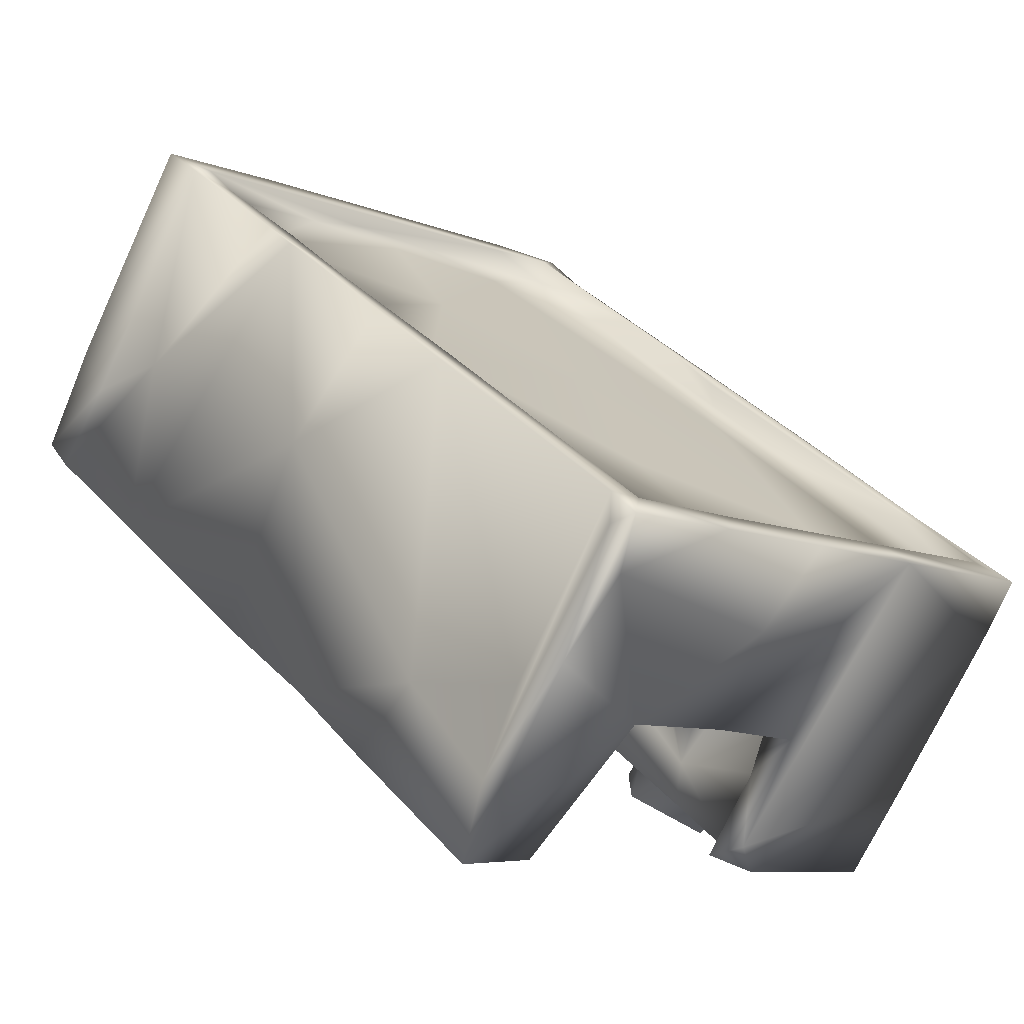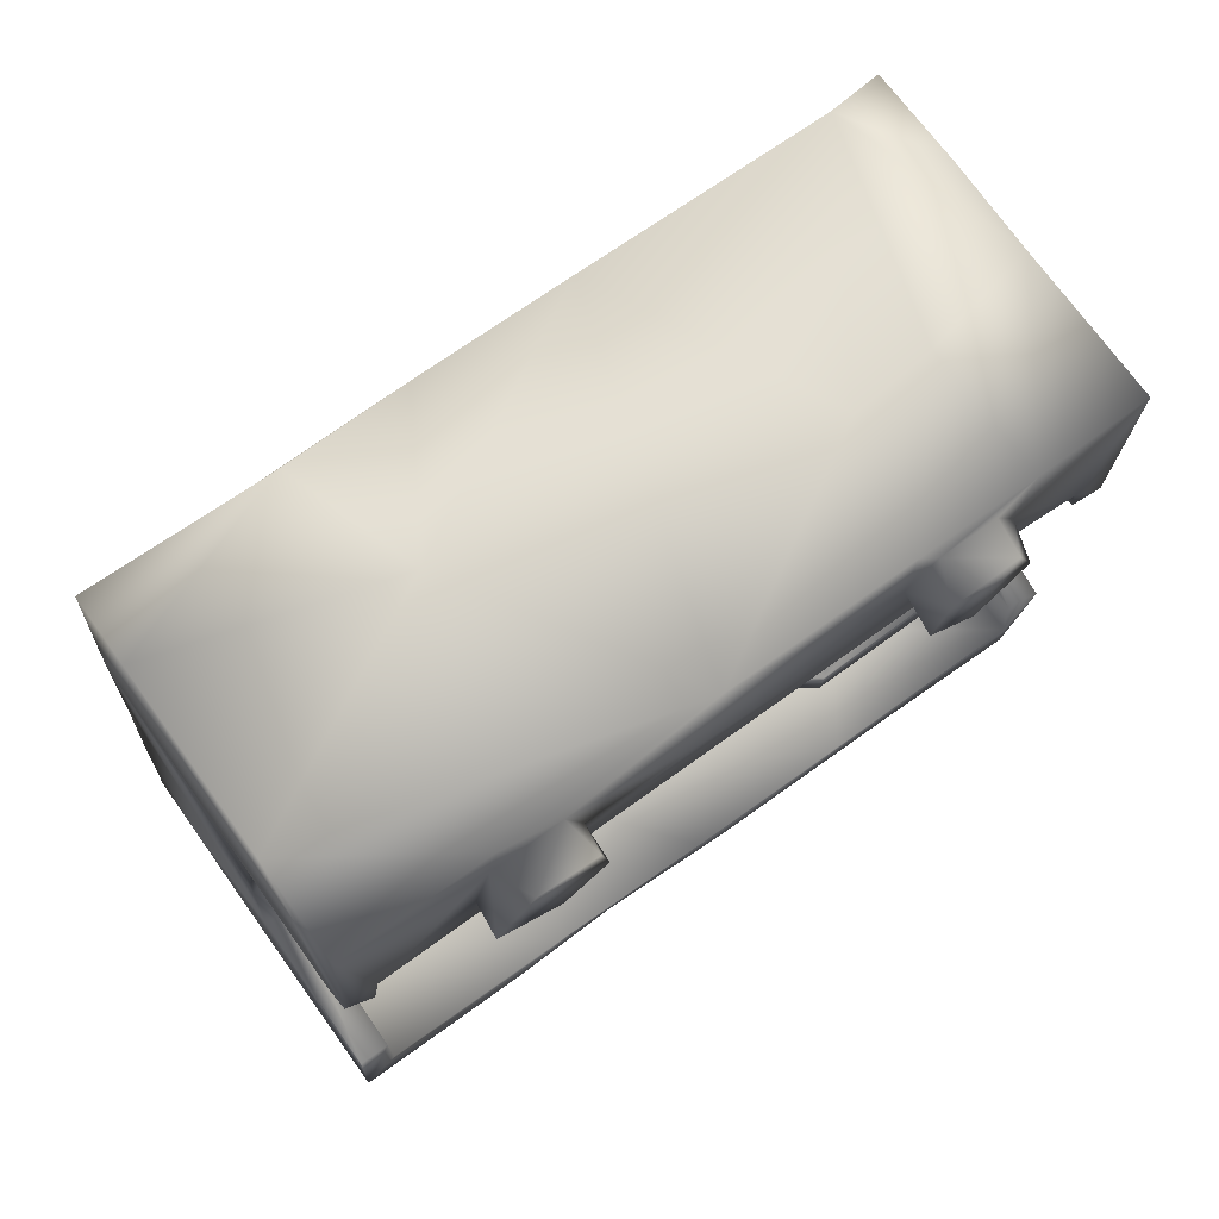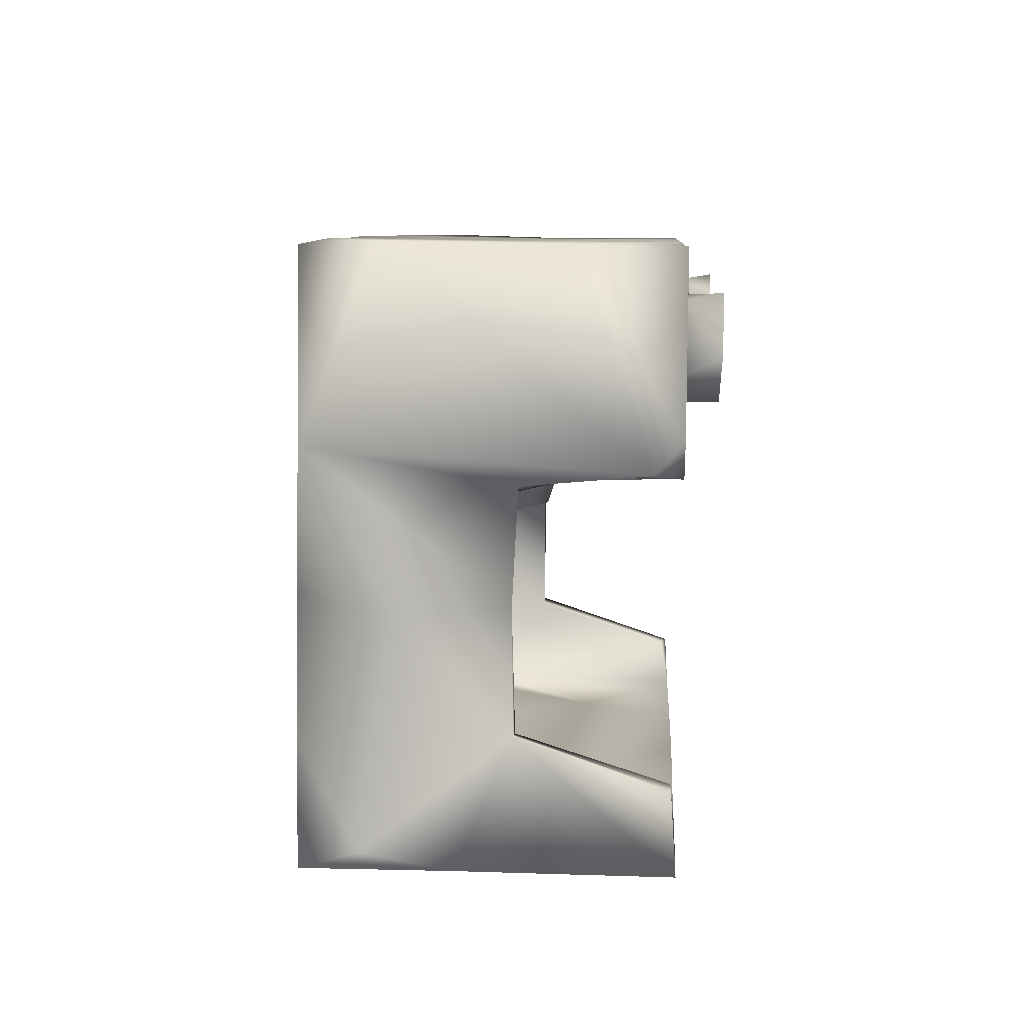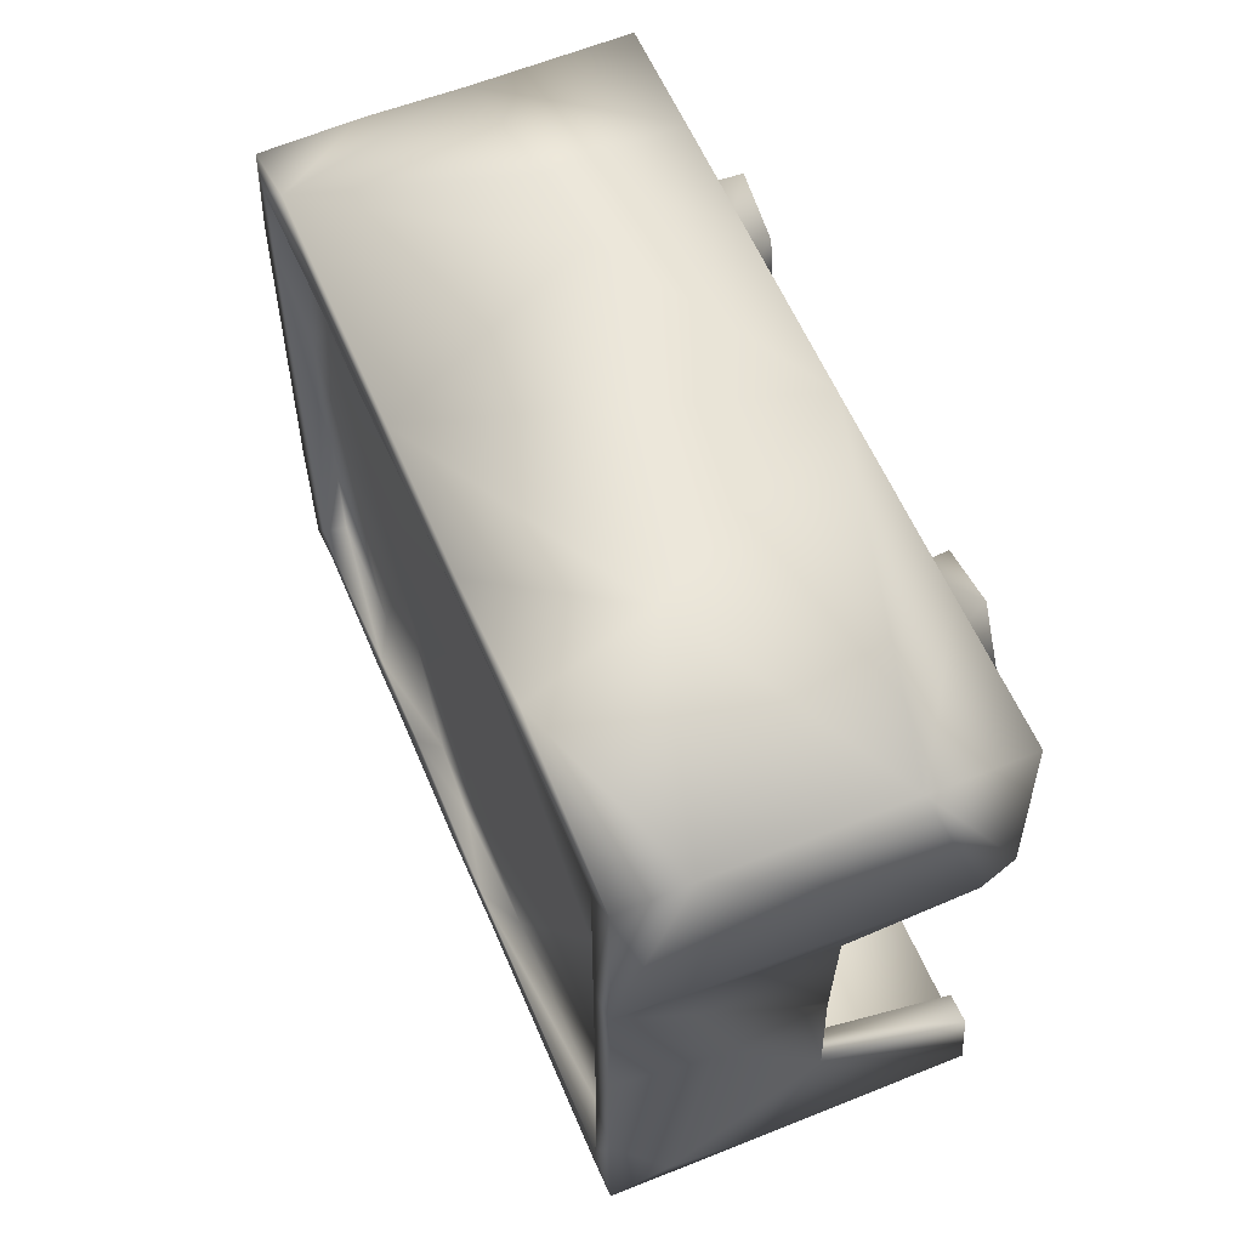
<metadata>
{"format":"obj","ext":"obj","renderer":"f3d","projection":"perspective","resolution":1024,"background":"white","views":[{"elev":-10.0,"azim":-134.8,"up":"+Y"},{"elev":-17.7,"azim":-0.5,"up":"+Y"},{"elev":8.4,"azim":-51.0,"up":"+Z"},{"elev":59.8,"azim":-77.0,"up":"+Z"}]}
</metadata>
<code>
v -0.1334 -0.04773 -0.0747
v -0.0939 -0.01054 0.03929
v 0.01104 -0.01773 0.03685
v 0.01132 -0.01533 -0.03438
v 0.03174 0.03426 -0.1277
v -0.07781 -0.08879 -0.01319
v 0.02778 -0.03961 -0.01663
v -0.09206 -0.1021 -0.1337
v -0.003725 -0.001434 -0.04145
v -0.1196 -0.1234 -0.02352
v 0.03044 -0.04893 -0.007452
v -0.1488 -0.1012 -0.133
v 0.04201 -0.02327 -0.02864
v -0.05755 -0.1265 -0.00738
v 0.04411 -0.01557 -0.01717
v 0.05245 0.0246 -0.0535
v -0.1079 -0.09276 -0.01239
v -0.01925 -0.03933 -0.01558
v 0.06506 -0.008832 -0.04159
v -0.09716 -0.07373 -0.04014
v -0.01997 -0.0299 -0.04114
v 0.02514 -0.05399 0.03681
v -0.01498 -0.05188 -0.01586
v -0.1533 -0.07624 -0.04146
v -0.1654 -0.05884 -0.1325
v -0.05541 0.01702 0.03876
v -0.05894 -0.1122 -0.1254
v -0.1251 -0.03828 -0.0785
v -0.0423 -0.02877 -0.1352
v -0.1196 -0.07968 -0.01214
v -0.08323 -0.1175 -0.01298
v 0.03026 -0.000874 0.03612
v -0.08771 -0.01556 -0.01293
v -0.03157 -0.02523 -0.03067
v -0.0611 0.01264 0.02994
v -0.1216 -0.03875 -0.1245
v -0.00052 -0.04599 -0.03156
v -0.07763 0.004723 -0.1346
v 0.0127 0.06876 0.003078
v -0.1239 -0.03329 0.04054
v -0.09987 -0.08706 -0.03775
v -0.07306 -0.1382 0.007591
v 0.05462 -0.03015 -0.01743
v 0.05166 0.001726 -0.1376
v 0.04625 -0.004402 -0.02286
v 0.04956 -0.03339 -0.02368
v 0.035 -0.06018 0.01944
v 0.007449 0.06199 0.03683
v -0.04514 -0.1013 -0.1343
v 0.07338 -0.01749 -0.02687
v 0.04405 -0.05324 -0.009578
v 0.0371 0.04895 0.03655
v -0.06899 0.008659 0.03327
v -0.1467 -0.05469 -0.02859
v -0.01564 -0.04062 -0.03095
v 0.01245 0.06356 -0.06404
v -0.0341 -0.04656 -0.01419
v -0.1255 -0.1265 0.04058
v 0.02427 0.005633 -0.1368
v -0.01482 -0.03433 -0.03166
v -0.01566 -0.05397 -0.02705
v -0.09928 -0.05145 -0.02255
v -0.161 -0.06784 -0.1227
v -0.04052 0.01789 -0.01603
v 0.07245 -0.01835 -0.0175
v -0.07824 -0.128 0.001611
v -0.1034 -0.1463 -0.02392
v -0.0572 -0.1133 0.02391
v 0.07758 -0.01314 -0.1144
v -0.1575 -0.0671 -0.01215
v -0.09269 -0.09621 -0.0128
v 0.002387 -0.04618 -0.015
v 0.05144 0.02379 -0.09925
v 0.01531 0.05981 -0.06691
v -0.02216 -0.01949 -0.0311
v 0.01546 0.0717 -0.1391
v 0.001416 0.05272 -0.01072
v -0.09077 -0.05783 0.03962
v -0.06285 0.004789 0.02875
v -0.1289 -0.1129 -0.1241
v 0.0542 -0.03316 0.03604
v -0.03125 -0.02231 -0.0147
v -0.03128 0.03747 -0.1274
v -0.1565 -0.08798 -0.06236
v -0.1299 -0.1081 -0.02782
v -0.01995 -0.08461 -0.1268
v -0.02474 0.04077 0.03009
v 0.0424 -0.02298 -0.01622
v 0.005973 0.06464 -0.1368
v 0.06908 -0.01729 -0.1137
v -0.05265 -0.1096 0.004835
v 0.0103 -0.01005 -0.04075
v -0.05389 0.01015 -0.1262
v -0.1642 -0.05945 -0.01698
v -0.0893 -0.0161 -0.03288
v -0.03959 -0.06838 -0.0141
v 0.04631 -0.03866 0.02225
v 0.01195 -0.02551 -0.04149
v 0.04551 0.01946 -0.04187
v 0.04412 0.01859 -0.09983
v -0.02462 -0.04534 -0.03243
v 0.05111 -0.04932 0.02433
v -0.07972 -0.0733 -0.0381
v -0.02309 -0.04472 -0.02883
v -0.02991 -0.05159 -0.02585
v -0.055 0.02009 -0.1271
v -0.07464 0.000253 -0.1254
v 0.03164 -0.06191 0.001659
v -0.07843 -0.00421 -0.1139
v 0.01244 0.06129 -0.08232
v -0.04653 -0.0142 -0.03087
v -0.04656 -0.1188 0.003167
v -0.0802 -0.05308 -0.01308
v -0.1056 -0.02369 -0.1245
v -0.1081 -0.1503 0.03996
v 0.08073 -0.01306 -0.02626
v -0.1561 -0.06272 0.03103
v -0.1644 -0.07956 -0.1281
v -0.008995 -0.06321 -0.04076
v -0.1061 -0.1445 -0.1097
v 0.08185 -0.0129 0.03581
v -0.1084 -0.08201 -0.03761
v -0.1021 -0.1448 -0.01389
v -0.1588 -0.06774 -0.04321
v -0.1362 -0.1142 -0.02515
v 0.008073 -0.06265 -0.04132
v 0.02995 0.05641 -0.02794
v 0.05695 -0.04313 0.002021
v 0.063 -0.005406 -0.02806
v 0.01363 0.05843 -0.1279
v -0.0206 -0.01036 -0.04129
v -0.1323 -0.1053 -0.05129
v -0.03108 -0.07234 -0.01481
v -0.1131 -0.06781 -0.03722
v -0.1037 -0.01446 -0.134
v -0.1211 -0.1298 -0.1347
v -0.1736 -0.0653 -0.096
v 0.0148 0.07004 0.02739
v -0.1663 -0.06007 -0.08706
v -0.1391 -0.04248 0.03685
v 0.07539 -0.01283 -0.1396
v 0.0699 -0.0196 -0.1287
v -0.1585 -0.06378 0.005148
v 0.009028 0.06697 -0.1283
v -0.1052 -0.1454 -0.1242
v -0.08779 -0.05737 -0.03816
v 0.05568 0.02114 -0.02879
v -0.08422 -0.08373 -0.038
v -0.05968 0.005316 -0.03234
v -0.02327 -0.04398 -0.01816
v 0.01472 -0.04561 -0.03079
v -0.115 -0.1443 -0.02196
v 0.01859 0.07323 0.00642
v -0.0731 -0.000648 -0.04355
v 0.02034 -0.0555 -0.1275
v 0.05802 0.00175 -0.01627
v -0.06085 0.004749 -0.04102
v -0.0623 0.003 -0.01357
v 0.05168 -0.03069 -0.03262
v -0.1131 -0.1497 -0.1093
v -0.1579 -0.08174 0.04129
v 0.04458 -0.03897 -0.00628
v -0.1607 -0.06441 -0.08376
v 0.01621 0.07257 -0.09795
v 0.0299 -0.04887 -0.01621
v 0.01356 0.06242 -0.03121
v 0.01182 0.06071 -0.1277
v -0.1664 -0.06762 -0.1341
v -0.1387 -0.114 -0.09482
v -0.138 -0.1133 -0.05871
v -0.06986 -0.1203 -0.1337
v -0.007122 -0.0319 -0.03336
v -0.1182 -0.1232 -0.01268
v -0.0683 -0.121 -0.006879
v -0.004365 -0.01413 -0.03101
v -0.01759 0.03969 -0.1266
v -0.1128 -0.1513 -0.1338
v -0.03701 0.02568 -0.07115
v -0.007134 0.0436 -0.04156
v -0.097 -0.02013 0.02978
v 0.02942 -0.0395 -0.03192
v 0.0153 0.06226 0.02607
v 0.05239 -0.03343 0.007316
v -0.1622 -0.05888 0.0322
v -0.1098 -0.1511 -0.01295
v 0.003926 -0.004781 -0.02633
v 0.05294 -0.01739 -0.03142
v -0.0743 -0.1256 0.02341
v -0.01342 -0.07975 -0.1356
v -0.17 -0.06486 0.0404
v 0.02203 0.02813 -0.128
v -0.03977 0.03175 -0.1355
v -0.1614 -0.06407 -0.1222
v -0.03602 -0.002186 -0.02036
v -0.03413 -0.03155 -0.04114
v 0.02457 -0.05369 0.01135
v -0.1311 -0.109 -0.09591
v -0.05607 0.01205 -0.1257
v 0.008493 -0.06267 -0.03218
v -0.1135 -0.03975 -0.01251
v -0.03454 -0.0111 -0.01431
v -0.02998 0.03899 -0.1358
v 0.006701 0.05704 -0.05147
v -0.03373 -0.07257 -0.02637
v -0.1595 -0.06765 -0.06125
v -0.01174 -0.003598 -0.03157
v -0.006765 0.05551 -0.1309
v -0.1334 -0.03881 0.03208
v -0.1725 -0.06492 -0.05528
v -0.1664 -0.05958 -0.1232
v -0.04379 0.02698 0.02983
v -0.06015 -0.1148 -0.005648
v -0.0742 -0.05975 -0.01321
v -0.1132 -0.05649 -0.02058
v 0.06984 -0.01999 -0.1377
v 0.04841 0.01625 -0.02858
v 0.01949 0.07256 0.03621
v -0.08183 -0.1301 -0.014
v -0.008462 0.04406 0.02695
v -0.1716 -0.06526 -0.01409
v -0.04852 -0.121 0.02054
v 0.05931 -0.02482 -0.03222
v 0.03187 -0.04909 0.02297
v -0.151 -0.06124 -0.02748
v -0.1319 -0.1059 -0.133
v 0.01932 -0.02026 -0.1277
v -0.07226 -0.1244 0.03857
v -0.02094 -0.08715 0.03778
v 0.01754 -0.04468 -0.01598
v -0.03518 0.007489 -0.01478
v -0.132 -0.04822 -0.0119
v -0.06355 -0.132 0.02501
v -0.06757 -0.07128 -0.1255
v 0.05434 0.02509 0.03567
v -0.03923 -0.06263 -0.01468
v -0.1499 -0.08398 -0.1237
v -0.08233 -0.008575 0.00711
v -0.1431 -0.08965 -0.01171
v -0.006009 -0.03606 -0.04119
v 0.0162 0.05948 -0.04184
v -0.1742 -0.06556 -0.133
v 0.0358 -0.0441 -0.1369
v -0.09837 -0.01044 -0.1257
v -0.09841 -0.05738 -0.03757
v -0.008323 -0.06339 -0.03164
v -0.02441 -0.08885 0.000431
v 0.05662 0.01447 -0.1402
v 0.05656 -0.02708 -0.04177
v -0.07151 -0.07609 -0.01328
f 46 159 222
f 46 222 43
f 153 164 39
f 203 176 178
f 166 39 56
f 144 89 207
f 193 114 243
f 163 54 28
f 109 28 154
f 193 243 210
f 176 110 167
f 176 83 198
f 109 107 114
f 38 243 106
f 198 83 106
f 137 209 139
f 109 198 107
f 114 28 109
f 198 178 176
f 139 163 193
f 56 144 110
f 25 168 241
f 154 237 77
f 106 192 38
f 106 202 192
f 106 83 202
f 243 38 135
f 39 144 56
f 83 176 167
f 144 39 164
f 94 163 139
f 167 207 83
f 207 167 144
f 109 154 178
f 137 210 241
f 176 203 110
f 109 178 198
f 25 210 135
f 144 167 110
f 164 76 144
f 137 139 210
f 243 114 107
f 207 89 202
f 76 89 144
f 139 193 210
f 83 207 202
f 198 106 107
f 243 107 106
f 25 241 210
f 135 210 243
f 56 110 203
f 203 166 56
f 209 137 84
f 139 209 94
f 193 163 114
f 114 163 28
f 182 166 77
f 39 166 182
f 140 208 184
f 143 237 54
f 117 180 143
f 2 53 140
f 163 143 54
f 77 237 219
f 79 219 237
f 79 237 180
f 211 219 79
f 79 35 211
f 219 211 87
f 209 220 94
f 77 219 182
f 138 39 182
f 217 153 138
f 2 140 40
f 154 54 237
f 190 184 94
f 143 180 237
f 35 180 208
f 94 143 163
f 35 79 180
f 53 35 208
f 53 211 35
f 154 28 54
f 138 153 39
f 117 184 208
f 208 180 117
f 53 208 140
f 220 190 94
f 184 190 140
f 77 178 154
f 178 77 203
f 190 220 161
f 26 53 2
f 211 53 26
f 219 87 182
f 138 182 87
f 77 166 203
f 184 143 94
f 117 143 184
f 120 145 197
f 233 155 226
f 36 80 233
f 93 226 191
f 80 145 27
f 120 177 145
f 197 145 80
f 169 197 170
f 63 236 36
f 226 155 142
f 191 130 93
f 84 169 170
f 169 160 197
f 118 84 137
f 197 80 236
f 191 226 5
f 233 80 27
f 177 160 169
f 118 169 84
f 36 233 93
f 160 177 120
f 130 191 5
f 145 177 171
f 145 171 27
f 233 27 86
f 233 86 155
f 160 120 197
f 93 233 226
f 220 170 125
f 226 142 5
f 236 80 36
f 152 220 125
f 152 161 220
f 125 170 85
f 220 84 170
f 220 209 84
f 10 125 85
f 152 125 10
f 22 3 228
f 78 228 26
f 121 234 81
f 58 161 152
f 48 32 234
f 26 87 211
f 3 32 48
f 32 81 234
f 3 48 26
f 52 48 234
f 217 48 52
f 217 52 153
f 228 58 227
f 58 228 78
f 58 115 227
f 32 22 81
f 3 22 32
f 2 40 78
f 2 78 26
f 3 26 228
f 161 58 78
f 40 161 78
f 190 161 40
f 48 87 26
f 48 138 87
f 138 48 217
f 40 140 190
f 118 241 12
f 89 44 59
f 59 202 89
f 215 44 141
f 69 215 141
f 8 49 171
f 49 8 29
f 49 29 189
f 141 44 247
f 169 12 177
f 25 225 136
f 38 29 135
f 192 59 242
f 168 12 241
f 215 242 59
f 192 29 38
f 215 59 44
f 189 29 242
f 44 89 247
f 25 135 225
f 247 89 76
f 86 189 155
f 242 155 189
f 8 177 136
f 136 225 8
f 136 177 12
f 137 241 118
f 168 25 136
f 168 136 12
f 169 118 12
f 192 242 29
f 8 225 135
f 59 192 202
f 27 171 49
f 27 49 86
f 86 49 189
f 8 171 177
f 29 8 135
f 1 205 63
f 179 157 93
f 179 93 74
f 74 93 130
f 1 63 36
f 1 36 157
f 93 157 36
f 231 224 95
f 33 95 149
f 1 157 95
f 70 224 231
f 149 95 157
f 224 205 1
f 158 33 149
f 33 231 95
f 224 1 95
f 247 76 73
f 73 164 127
f 73 76 164
f 127 164 153
f 16 73 127
f 52 234 153
f 234 127 153
f 234 116 147
f 147 16 127
f 234 147 127
f 102 51 128
f 65 121 183
f 162 183 128
f 183 162 65
f 228 196 22
f 22 223 81
f 196 165 11
f 162 43 65
f 102 223 47
f 102 128 183
f 47 196 108
f 223 102 97
f 162 165 43
f 47 51 102
f 102 183 97
f 234 121 116
f 196 11 108
f 108 11 51
f 51 162 128
f 162 51 11
f 246 196 228
f 81 223 97
f 97 183 81
f 81 183 121
f 212 165 246
f 246 165 196
f 11 165 162
f 22 196 223
f 196 47 223
f 108 51 47
f 170 197 132
f 123 67 10
f 185 67 123
f 85 170 132
f 66 218 174
f 14 66 174
f 227 188 68
f 173 85 238
f 66 14 42
f 112 91 221
f 66 123 218
f 232 42 14
f 232 14 112
f 112 14 212
f 173 123 10
f 188 123 66
f 221 232 112
f 68 91 246
f 212 91 112
f 68 221 91
f 68 232 221
f 68 246 228
f 174 218 212
f 152 10 67
f 238 17 173
f 173 17 31
f 115 185 123
f 188 66 42
f 227 115 188
f 232 68 188
f 212 218 165
f 115 123 188
f 42 232 188
f 173 10 85
f 174 212 14
f 91 212 246
f 68 228 227
f 205 24 236
f 205 124 24
f 24 197 236
f 132 197 24
f 205 236 63
f 238 24 124
f 85 132 24
f 124 205 224
f 70 238 124
f 238 85 24
f 70 124 224
f 30 238 231
f 238 70 231
f 74 100 240
f 5 74 130
f 142 90 5
f 5 90 100
f 100 16 99
f 240 100 99
f 5 100 74
f 216 99 147
f 230 158 64
f 201 158 230
f 201 33 158
f 201 82 57
f 82 18 57
f 82 34 18
f 113 57 213
f 57 113 201
f 201 113 33
f 113 200 33
f 82 194 34
f 249 213 57
f 230 64 194
f 194 82 201
f 201 230 194
f 200 231 33
f 101 245 61
f 37 245 199
f 55 245 37
f 37 199 151
f 159 46 13
f 151 199 181
f 151 229 72
f 245 119 199
f 181 199 159
f 199 126 159
f 119 126 199
f 13 181 159
f 13 46 15
f 15 46 43
f 111 194 64
f 34 194 111
f 64 149 111
f 55 61 245
f 104 55 34
f 104 34 101
f 101 34 111
f 9 131 157
f 179 9 157
f 149 157 111
f 101 195 119
f 101 157 195
f 158 149 64
f 119 245 101
f 195 239 119
f 126 119 239
f 157 131 195
f 111 157 101
f 195 131 21
f 17 41 71
f 17 71 31
f 6 71 148
f 17 238 30
f 17 30 122
f 17 122 41
f 134 30 214
f 134 122 30
f 200 214 30
f 200 30 231
f 31 123 173
f 31 71 6
f 31 218 123
f 6 249 31
f 129 50 156
f 65 156 50
f 18 55 37
f 156 65 43
f 43 15 156
f 72 37 151
f 165 229 7
f 7 43 165
f 7 181 88
f 7 88 43
f 18 37 72
f 156 15 45
f 88 15 43
f 18 34 55
f 126 239 98
f 186 92 4
f 21 239 195
f 98 4 92
f 172 98 239
f 60 172 239
f 4 98 172
f 185 58 152
f 185 152 67
f 115 58 185
f 74 240 179
f 229 165 218
f 218 31 72
f 229 218 72
f 96 133 72
f 150 235 57
f 150 57 18
f 18 72 23
f 23 150 18
f 96 72 31
f 96 31 249
f 235 96 249
f 235 249 57
f 62 244 214
f 146 244 62
f 200 62 214
f 214 244 134
f 113 62 200
f 146 62 113
f 213 146 113
f 213 103 146
f 249 103 213
f 6 148 249
f 148 41 103
f 249 148 103
f 41 148 71
f 179 99 9
f 240 99 179
f 21 75 60
f 75 131 206
f 206 175 75
f 186 4 172
f 75 172 60
f 172 75 175
f 175 186 172
f 206 186 175
f 239 21 60
f 222 15 43
f 15 222 187
f 99 98 9
f 90 142 69
f 142 242 215
f 142 215 69
f 142 155 242
f 65 116 121
f 50 116 65
f 98 248 126
f 248 159 126
f 99 248 98
f 61 104 101
f 61 204 105
f 61 105 104
f 104 105 150
f 96 105 204
f 105 96 235
f 150 105 235
f 147 50 129
f 147 116 50
f 147 99 16
f 129 216 147
f 88 181 13
f 88 13 15
f 7 229 151
f 151 181 7
f 222 159 248
f 16 100 73
f 131 75 21
f 92 186 9
f 98 92 9
f 248 99 19
f 216 19 99
f 41 122 20
f 103 41 20
f 244 122 134
f 244 20 122
f 244 146 20
f 129 156 45
f 45 187 129
f 9 186 206
f 206 131 9
f 129 19 216
f 129 222 19
f 146 103 20
f 73 100 90
f 73 90 69
f 96 204 133
f 133 61 23
f 133 204 61
f 133 23 72
f 23 104 150
f 129 187 222
f 55 104 23
f 55 23 61
f 15 187 45
f 73 69 247
f 69 141 247
f 222 248 19

</code>
